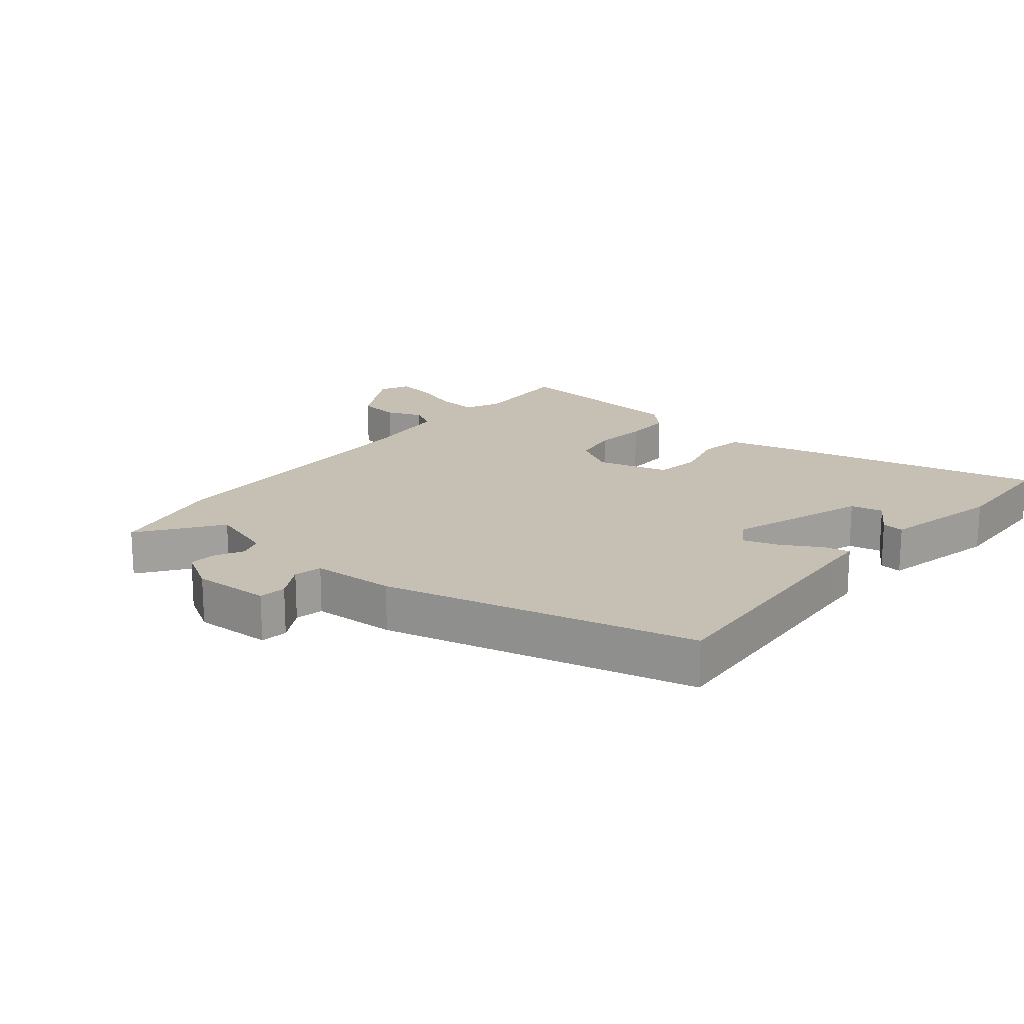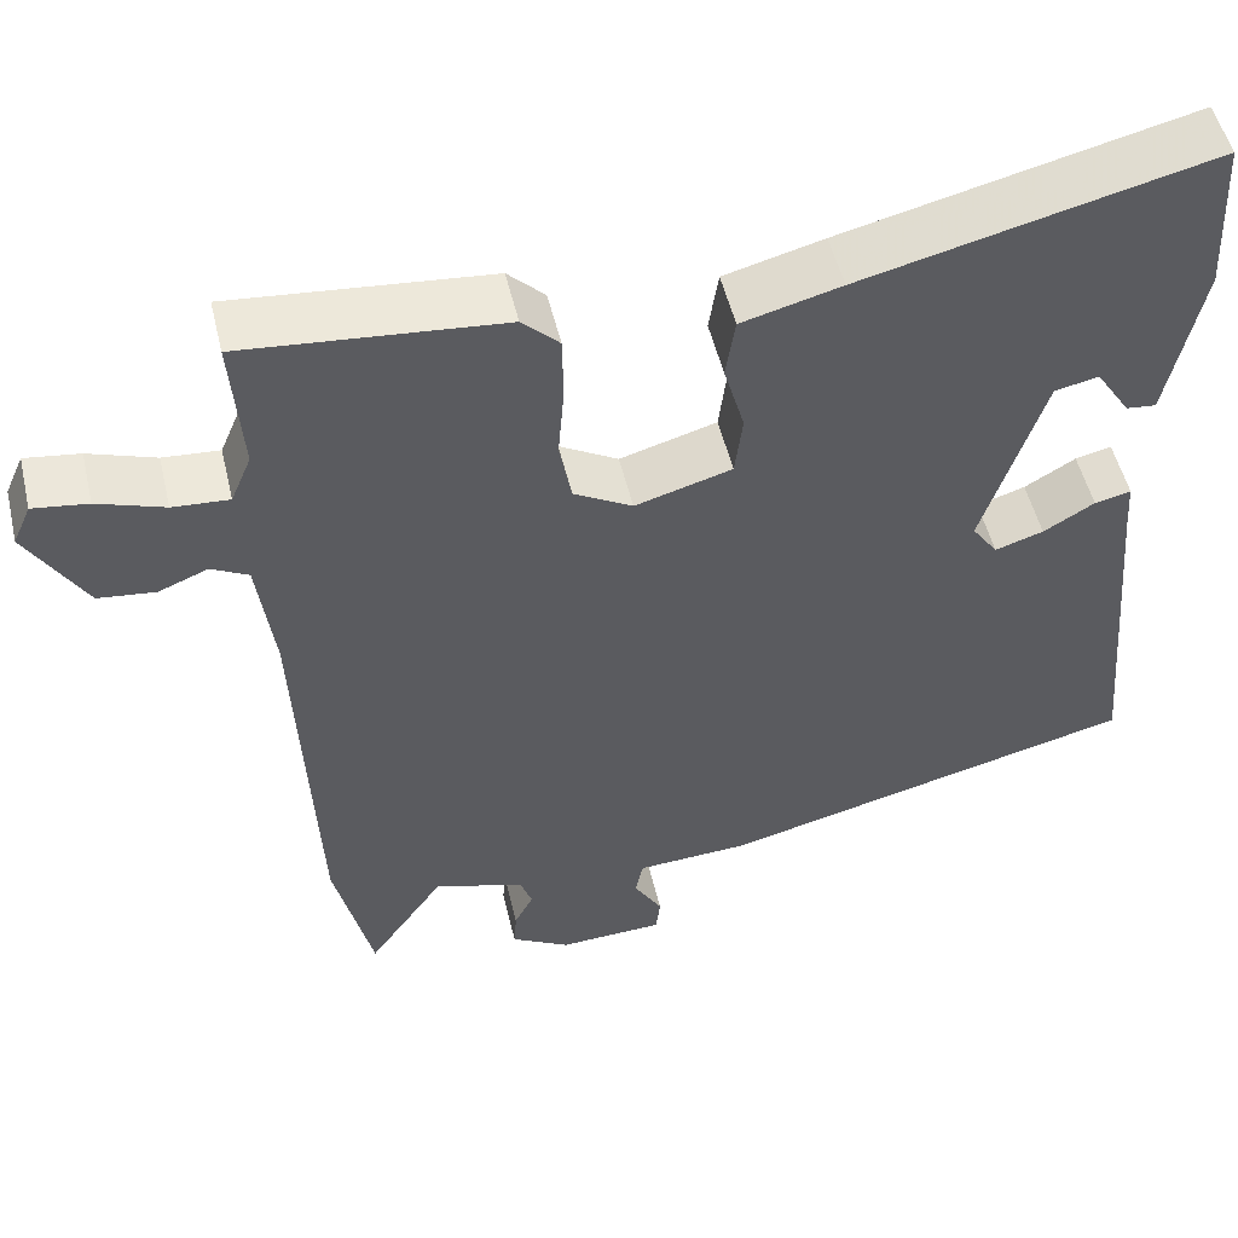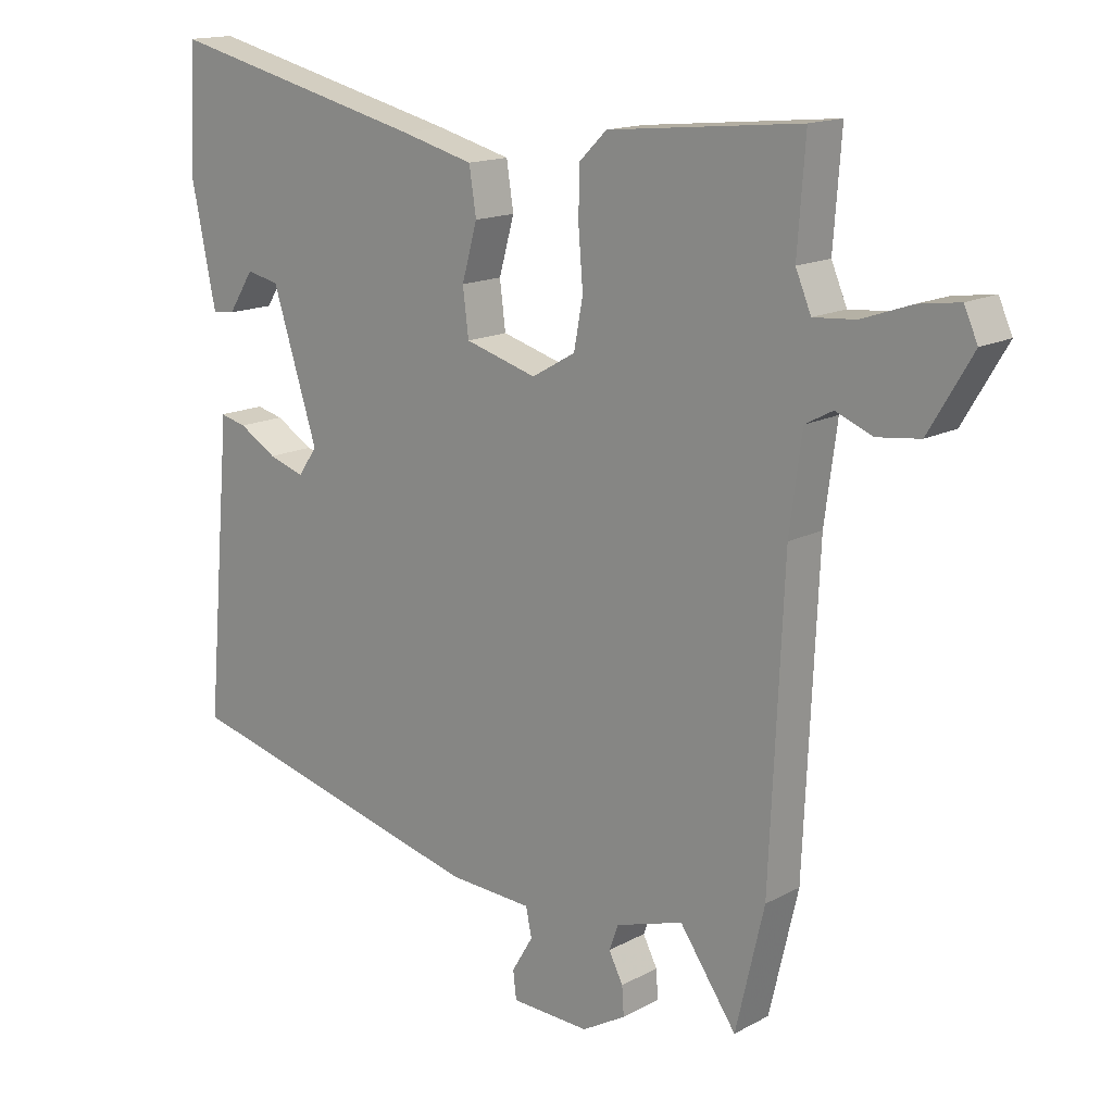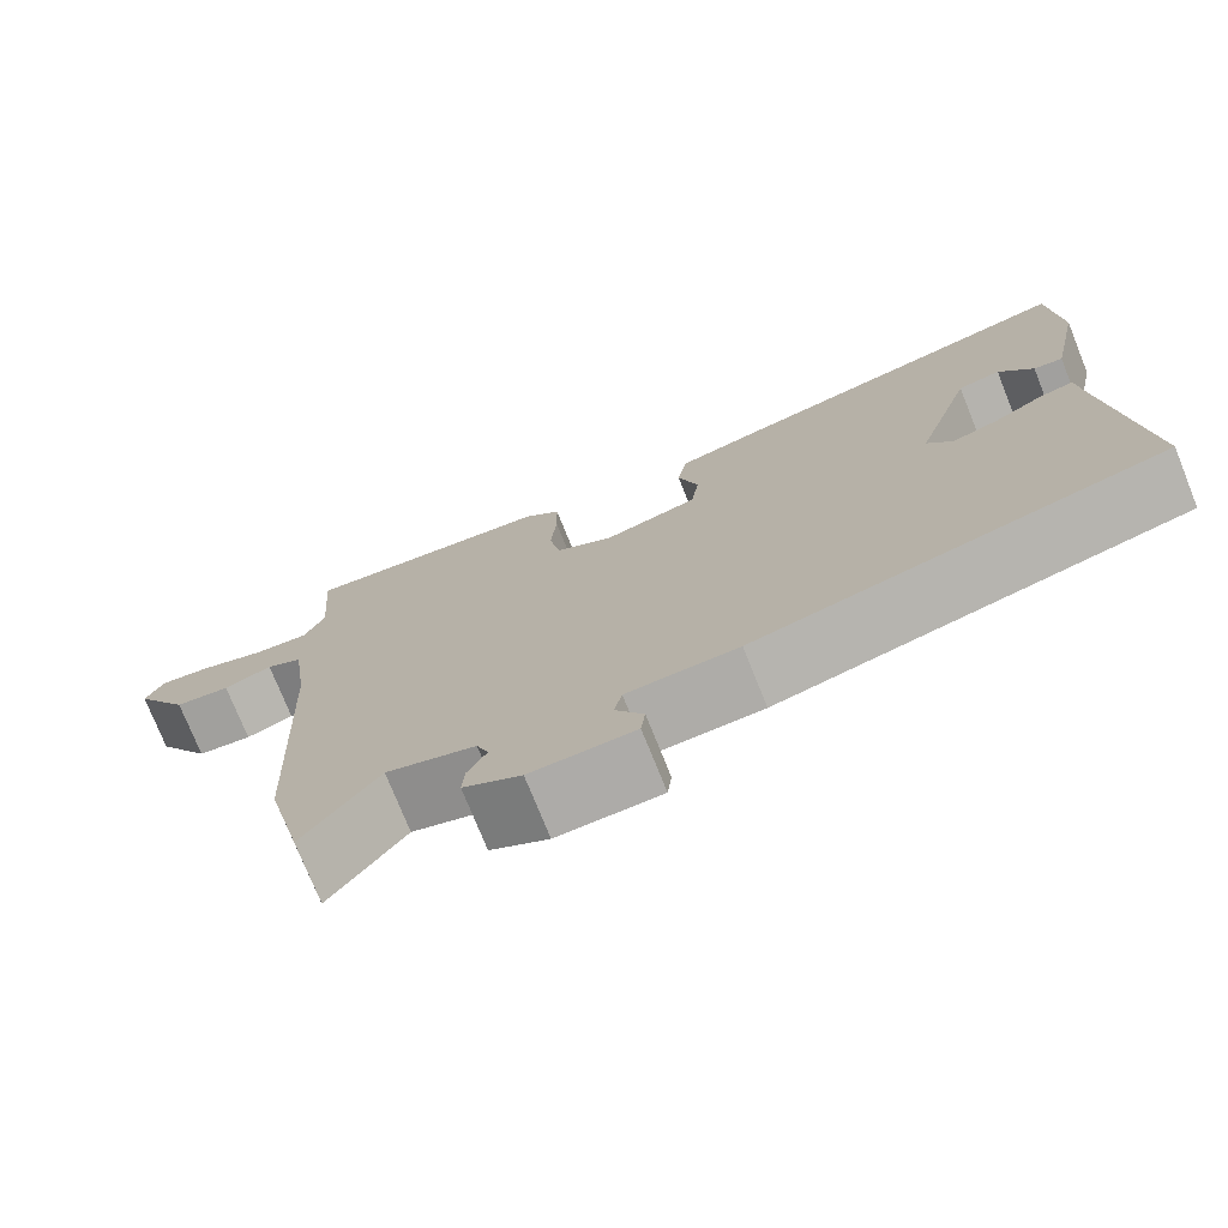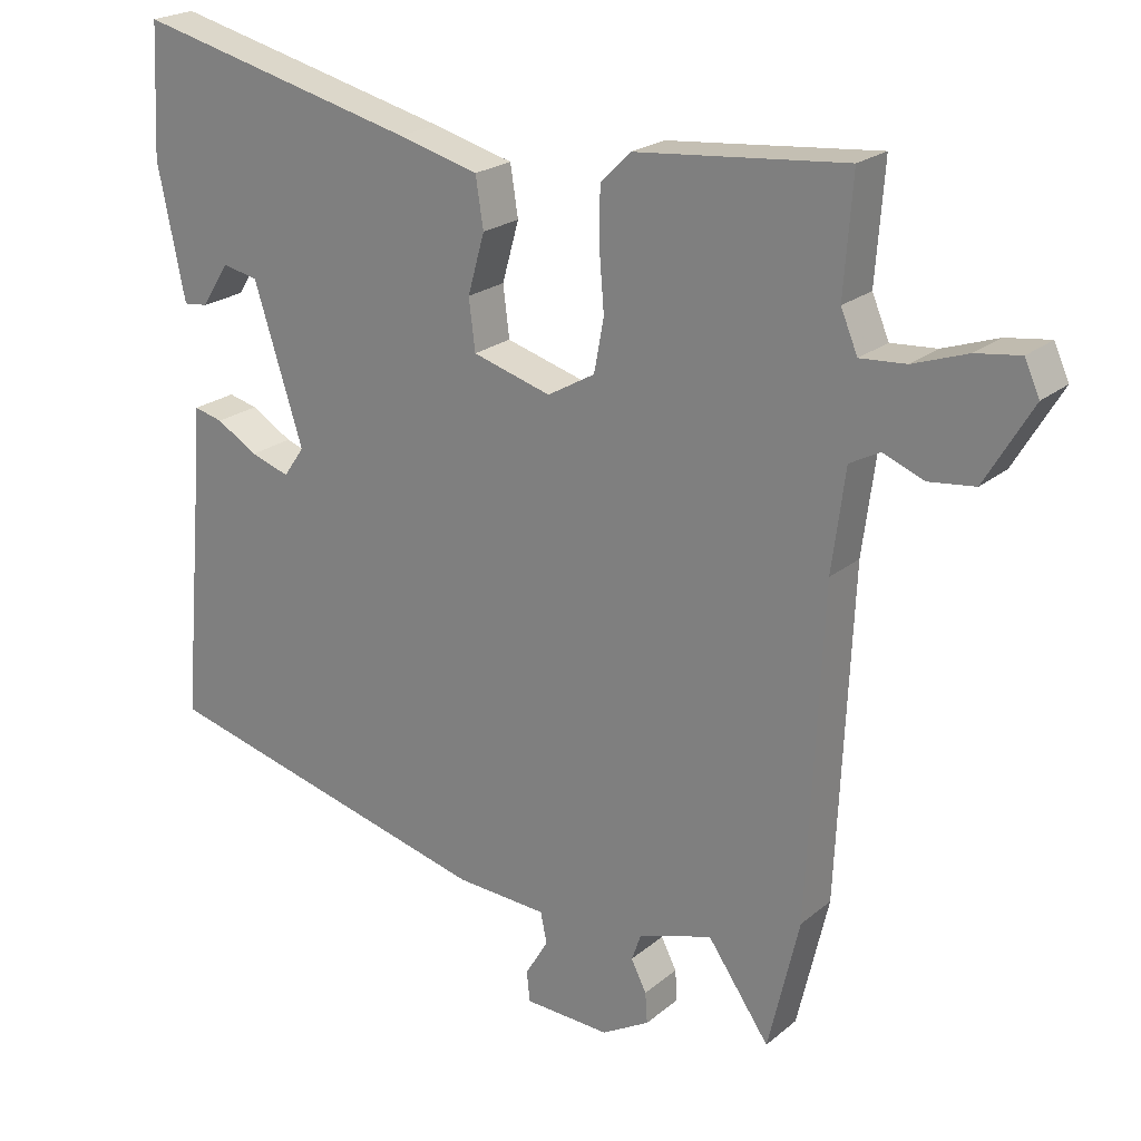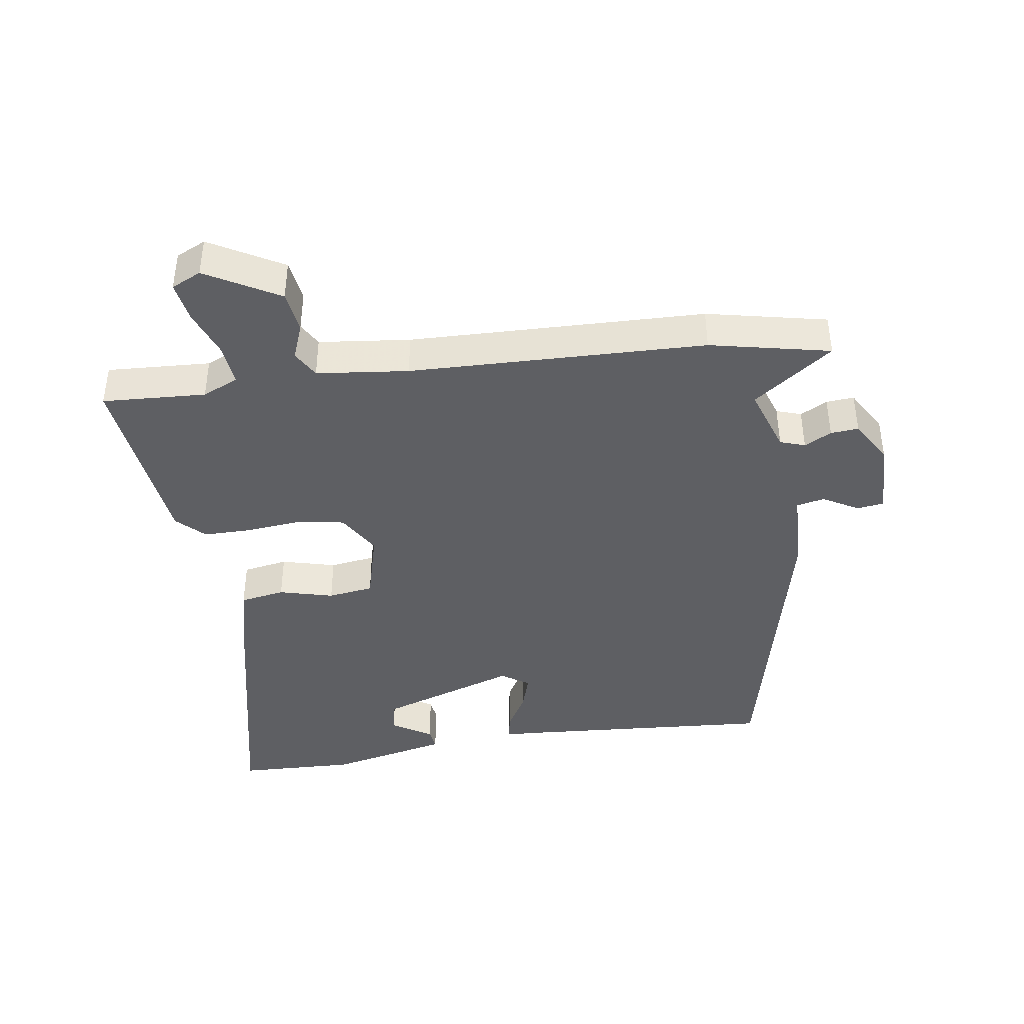
<metadata>
{"format":"obj","ext":"obj","renderer":"f3d","projection":"perspective","resolution":1024,"background":"white","views":[{"elev":18.1,"azim":-139.9,"up":"+Y"},{"elev":51.9,"azim":166.7,"up":"+Z"},{"elev":15.3,"azim":41.5,"up":"+Z"},{"elev":-75.4,"azim":-158.1,"up":"+Z"},{"elev":22.1,"azim":35.8,"up":"+Z"},{"elev":-41.2,"azim":99.5,"up":"+Y"}]}
</metadata>
<code>
v -0.495 0.07 0.565
v -0.089 0.07 0.468
v 0.026 0.07 0.438
v 0.037 0.07 0.367
v 0.013 0.07 0.282
v 0.022 0.07 0.21
v 0.134 0.07 0.178
v 0.202 0.07 0.217
v 0.216 0.07 0.292
v 0.209 0.07 0.378
v 0.21 0.07 0.454
v 0.253 0.07 0.496
v 0.551 0.07 0.525
v 0.539 0.07 0.362
v 0.563 0.07 0.305
v 0.628 0.07 0.31
v 0.705 0.07 0.337
v 0.768 0.07 0.346
v 0.789 0.07 0.299
v 0.722 0.07 0.186
v 0.656 0.07 0.178
v 0.599 0.07 0.201
v 0.556 0.07 0.178
v 0.537 0.07 0.034
v 0.516 0.07 -0.431
v 0.472 0.07 -0.619
v 0.384 0.07 -0.493
v 0.279 0.07 -0.526
v 0.265 0.07 -0.565
v 0.287 0.07 -0.608
v 0.29 0.07 -0.652
v 0.222 0.07 -0.691
v 0.1 0.07 -0.686
v 0.095 0.07 -0.643
v 0.128 0.07 -0.588
v 0.119 0.07 -0.544
v -0.012 0.07 -0.537
v -0.497 0.07 -0.416
v -0.461 0.07 -0.014
v -0.457 0.07 0.044
v -0.415 0.07 0.034
v -0.356 0.07 -0.001
v -0.3 0.07 -0.019
v -0.27 0.07 0.024
v -0.34 0.07 0.244
v -0.391 0.07 0.255
v -0.431 0.07 0.193
v -0.466 0.07 0.189
v -0.505 0.07 0.379
v -0.495 0 0.565
v -0.089 0 0.468
v 0.026 0 0.438
v 0.037 0 0.367
v 0.013 0 0.282
v 0.022 0 0.21
v 0.134 0 0.178
v 0.202 0 0.217
v 0.216 0 0.292
v 0.209 0 0.378
v 0.21 0 0.454
v 0.253 0 0.496
v 0.551 0 0.525
v 0.539 0 0.362
v 0.563 0 0.305
v 0.628 0 0.31
v 0.705 0 0.337
v 0.768 0 0.346
v 0.789 0 0.299
v 0.722 0 0.186
v 0.656 0 0.178
v 0.599 0 0.201
v 0.556 0 0.178
v 0.537 0 0.034
v 0.516 0 -0.431
v 0.472 0 -0.619
v 0.384 0 -0.493
v 0.279 0 -0.526
v 0.265 0 -0.565
v 0.287 0 -0.608
v 0.29 0 -0.652
v 0.222 0 -0.691
v 0.1 0 -0.686
v 0.095 0 -0.643
v 0.128 0 -0.588
v 0.119 0 -0.544
v -0.012 0 -0.537
v -0.497 0 -0.416
v -0.461 0 -0.014
v -0.457 0 0.044
v -0.415 0 0.034
v -0.356 0 -0.001
v -0.3 0 -0.019
v -0.27 0 0.024
v -0.34 0 0.244
v -0.391 0 0.255
v -0.431 0 0.193
v -0.466 0 0.189
v -0.505 0 0.379
f 46 47 48 49
f 45 46 49 1
f 39 40 41 42
f 39 42 43
f 36 37 38 39
f 36 39 43
f 32 33 34 35
f 32 35 36
f 29 30 31 32
f 29 32 36
f 28 29 36 43
f 24 25 26 27
f 23 24 27 28
f 19 20 21 22
f 17 18 19 22
f 16 17 22 23
f 15 16 23
f 14 15 23 28
f 9 10 11 12
f 9 12 13 14
f 2 3 4 5
f 45 1 2 5
f 44 45 5 6
f 8 9 14 28
f 7 8 28
f 28 43 44
f 6 7 28 44
f 98 97 96 95
f 50 98 95 94
f 91 90 89 88
f 92 91 88
f 88 87 86 85
f 92 88 85
f 84 83 82 81
f 85 84 81
f 81 80 79 78
f 85 81 78
f 92 85 78 77
f 76 75 74 73
f 77 76 73 72
f 71 70 69 68
f 71 68 67 66
f 72 71 66 65
f 72 65 64
f 77 72 64 63
f 61 60 59 58
f 63 62 61 58
f 54 53 52 51
f 54 51 50 94
f 55 54 94 93
f 77 63 58 57
f 77 57 56
f 93 92 77
f 93 77 56 55
f 1 50 51 2
f 2 51 52 3
f 3 52 53 4
f 4 53 54 5
f 5 54 55 6
f 6 55 56 7
f 7 56 57 8
f 8 57 58 9
f 9 58 59 10
f 10 59 60 11
f 11 60 61 12
f 12 61 62 13
f 13 62 63 14
f 14 63 64 15
f 15 64 65 16
f 16 65 66 17
f 17 66 67 18
f 18 67 68 19
f 19 68 69 20
f 20 69 70 21
f 21 70 71 22
f 22 71 72 23
f 23 72 73 24
f 24 73 74 25
f 25 74 75 26
f 26 75 76 27
f 27 76 77 28
f 28 77 78 29
f 29 78 79 30
f 30 79 80 31
f 31 80 81 32
f 32 81 82 33
f 33 82 83 34
f 34 83 84 35
f 35 84 85 36
f 36 85 86 37
f 37 86 87 38
f 38 87 88 39
f 39 88 89 40
f 40 89 90 41
f 41 90 91 42
f 42 91 92 43
f 43 92 93 44
f 44 93 94 45
f 45 94 95 46
f 46 95 96 47
f 47 96 97 48
f 48 97 98 49
f 49 98 50 1

</code>
